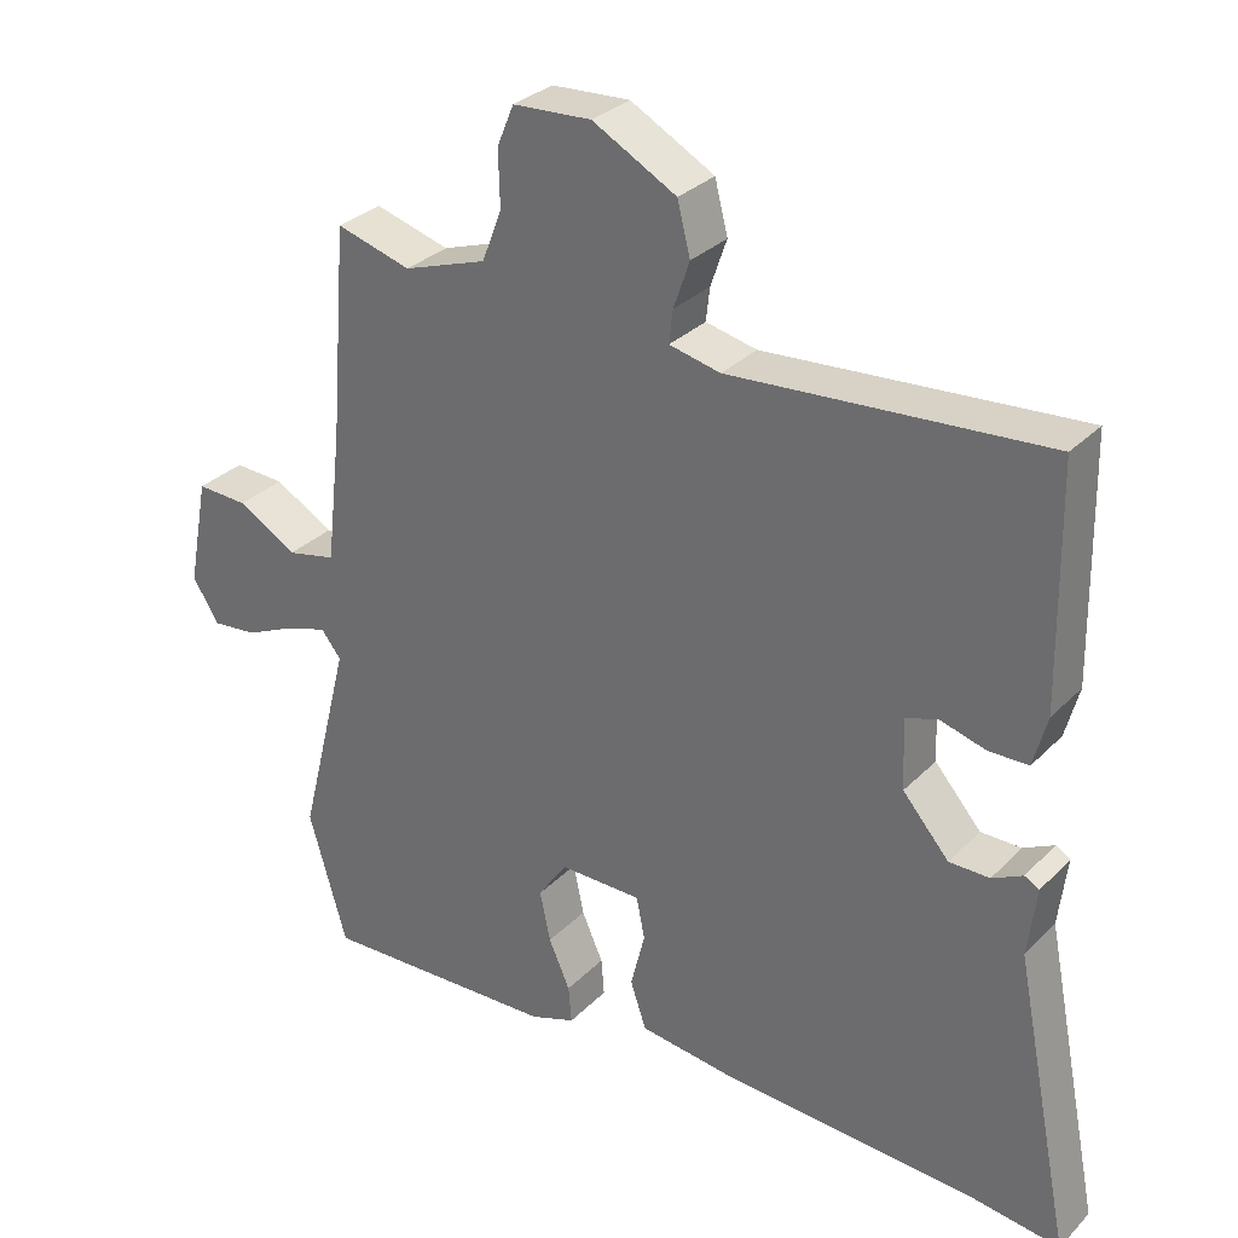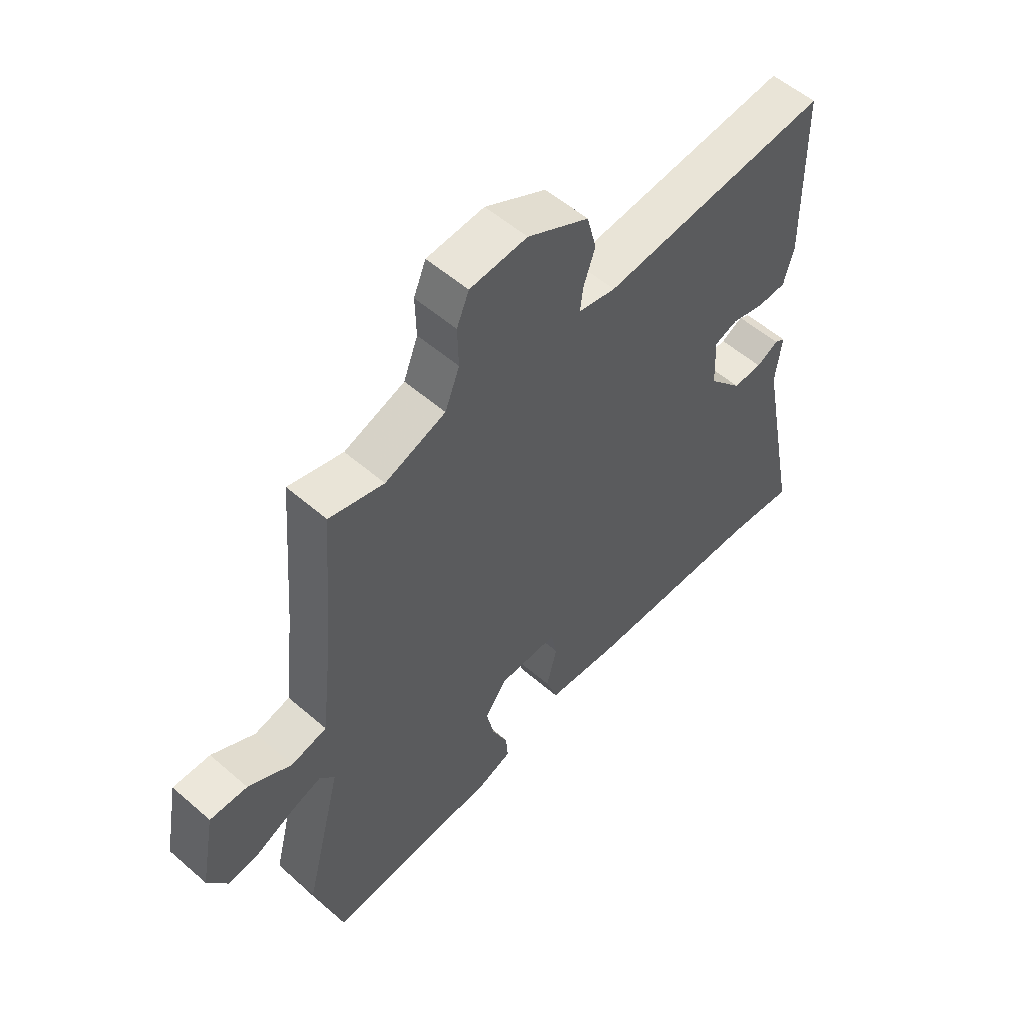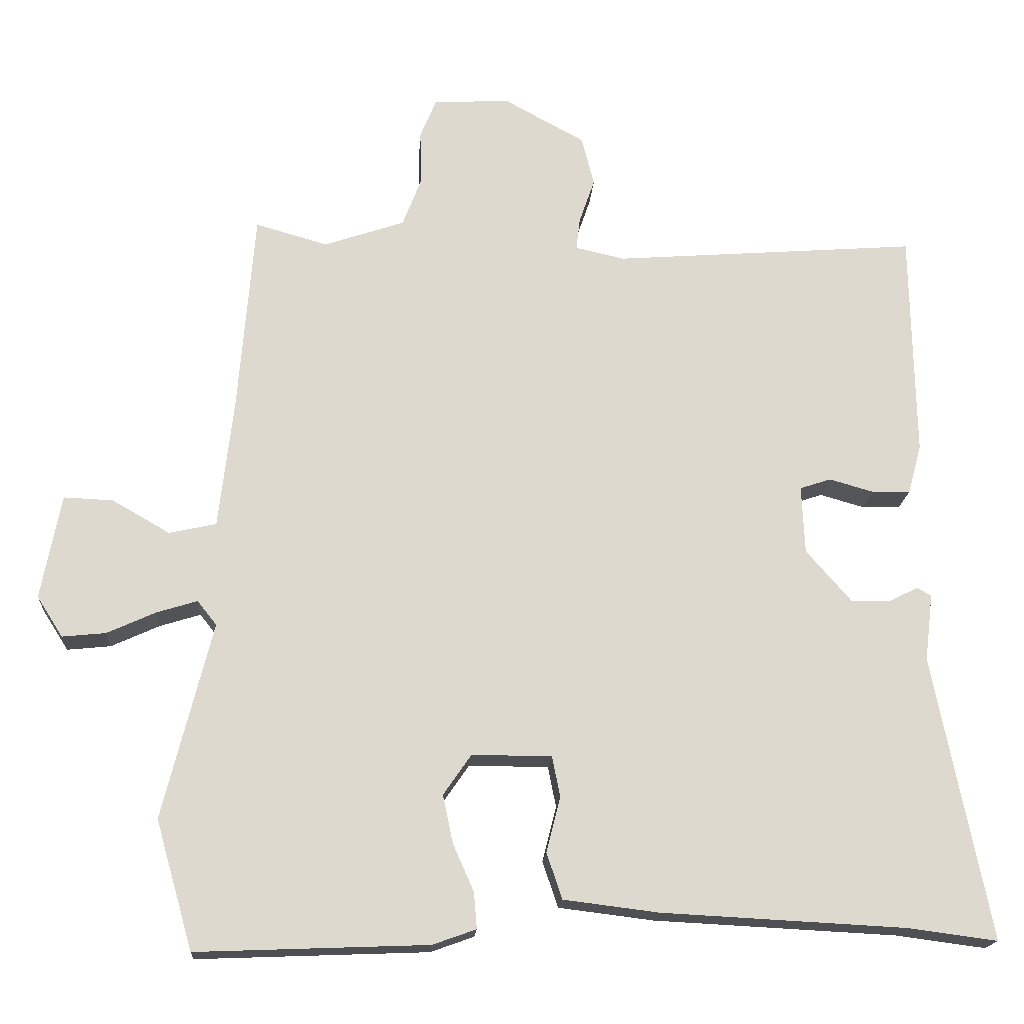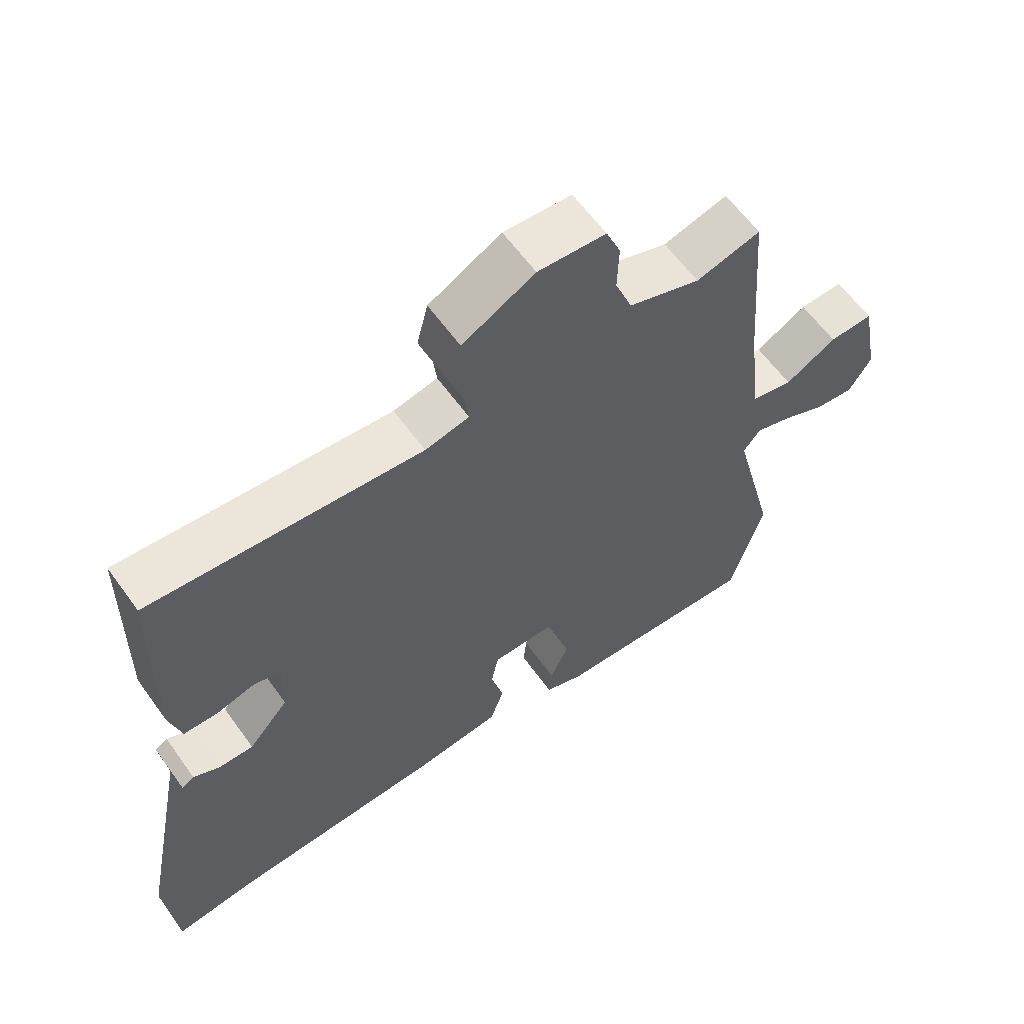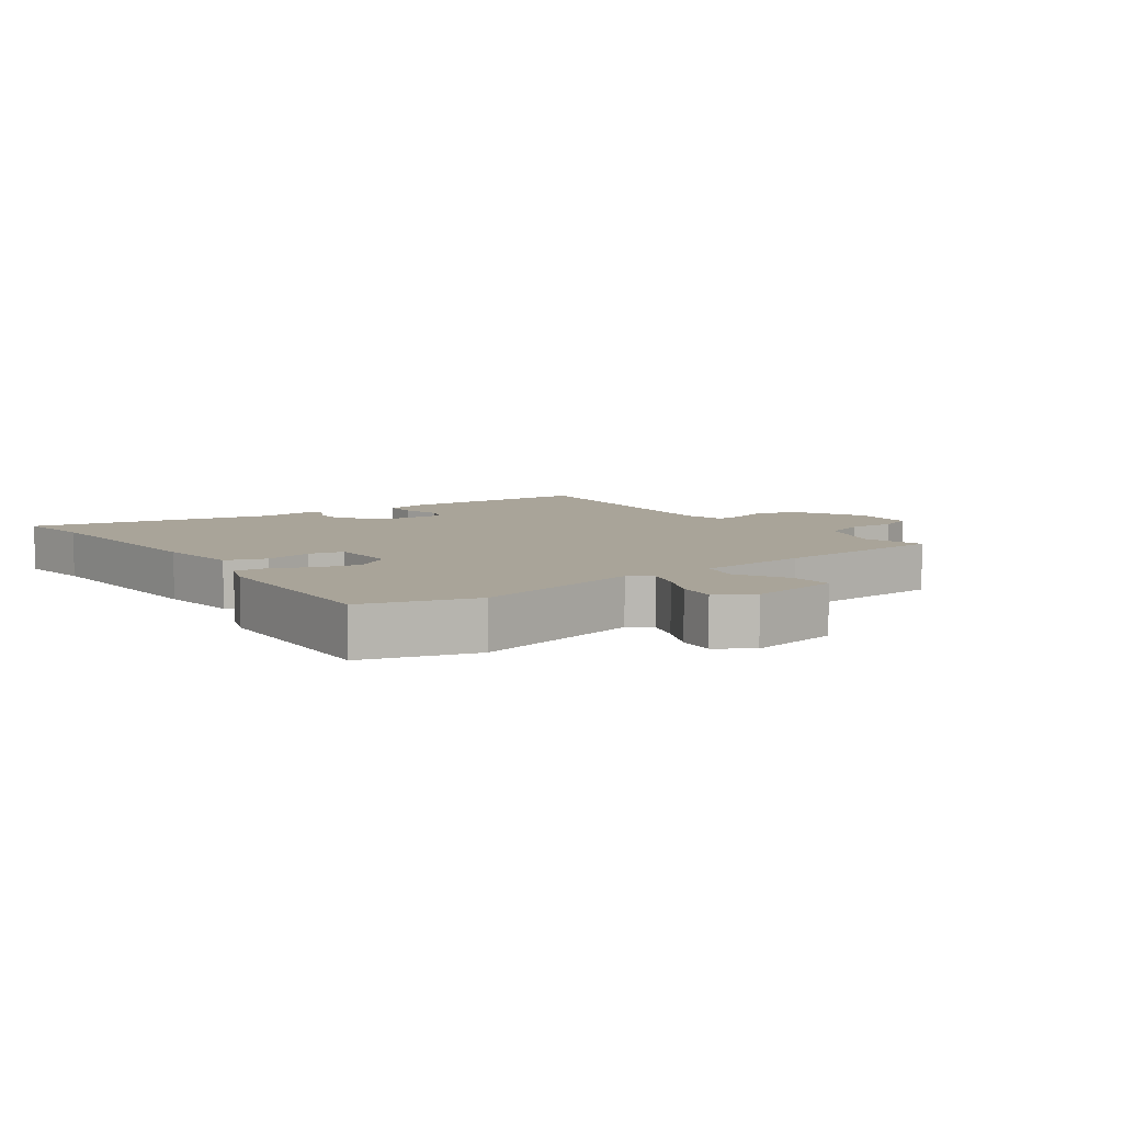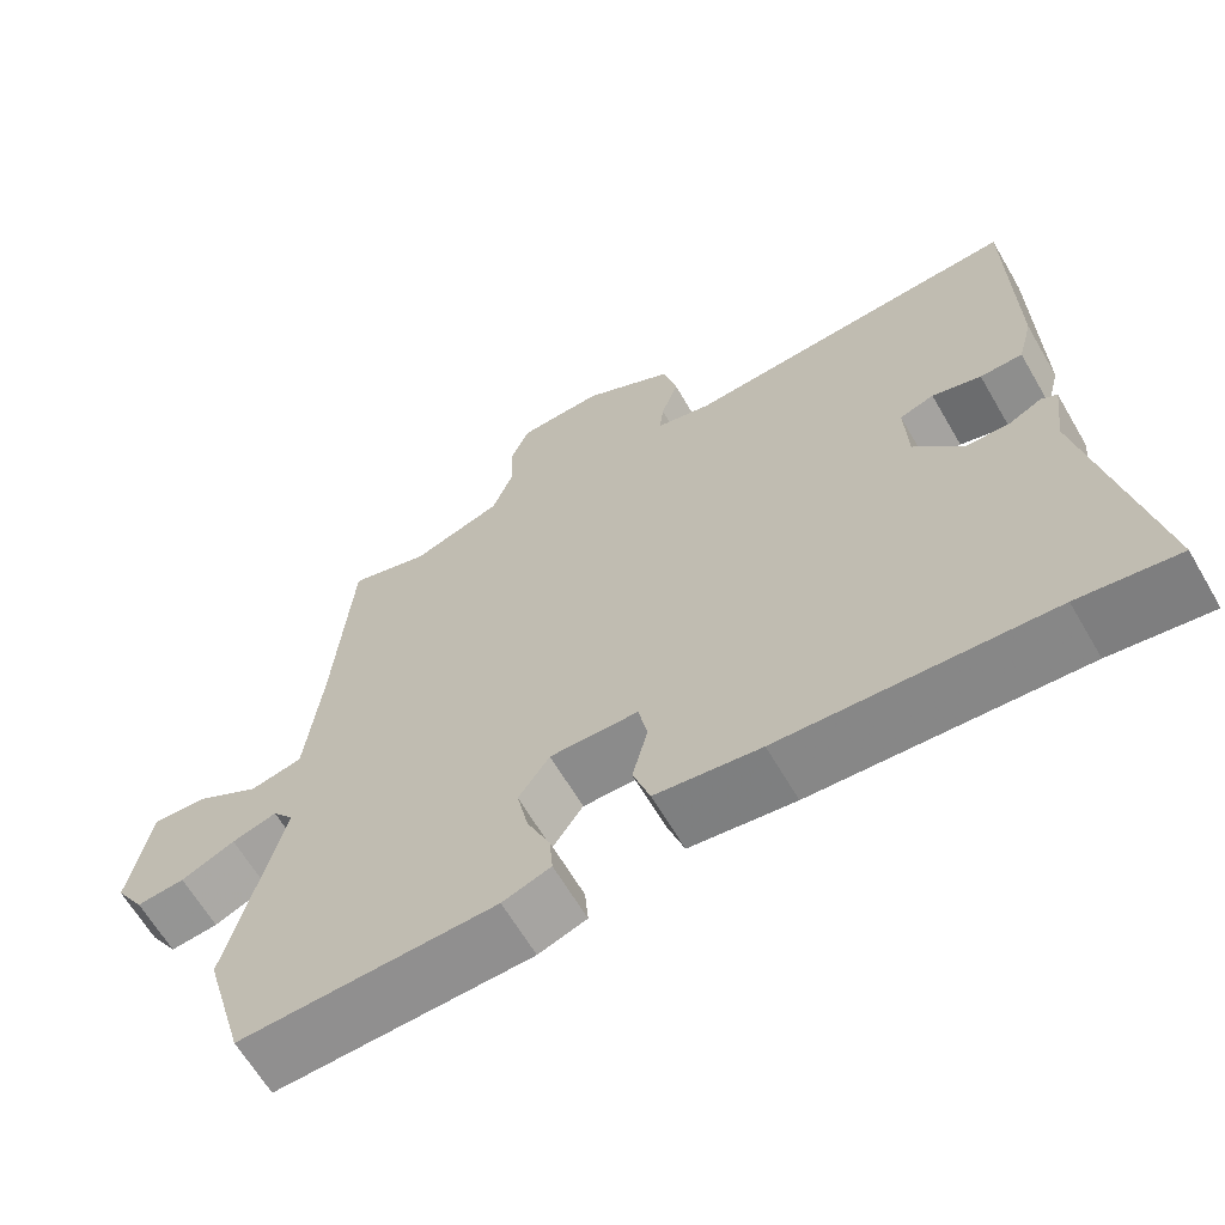
<metadata>
{"format":"obj","ext":"obj","renderer":"f3d","projection":"perspective","resolution":1024,"background":"white","views":[{"elev":30.7,"azim":35.6,"up":"+Z"},{"elev":55.4,"azim":-47.7,"up":"+Z"},{"elev":-17.8,"azim":-3.7,"up":"+Z"},{"elev":60.9,"azim":144.5,"up":"+Z"},{"elev":7.2,"azim":-125.2,"up":"+Y"},{"elev":-64.1,"azim":30.2,"up":"+Z"}]}
</metadata>
<code>
v 0.5 0.07 0.491
v 0.505 0.07 0.183
v 0.487 0.07 0.116
v 0.435 0.07 0.115
v 0.375 0.07 0.132
v 0.333 0.07 0.118
v 0.337 0.07 0.026
v 0.398 0.07 -0.044
v 0.451 0.07 -0.044
v 0.491 0.07 -0.024
v 0.51 0.07 -0.035
v 0.499 0.07 -0.126
v 0.575 0.07 -0.51
v 0.453 0.07 -0.494
v 0.124 0.07 -0.477
v -0.005 0.07 -0.461
v -0.026 0.07 -0.399
v -0.007 0.07 -0.324
v -0.018 0.07 -0.269
v -0.126 0.07 -0.268
v -0.164 0.07 -0.323
v -0.15 0.07 -0.389
v -0.122 0.07 -0.452
v -0.118 0.07 -0.501
v -0.177 0.07 -0.522
v -0.49 0.07 -0.534
v -0.54 0.07 -0.36
v -0.473 0.07 -0.094
v -0.499 0.07 -0.061
v -0.554 0.07 -0.078
v -0.62 0.07 -0.108
v -0.679 0.07 -0.114
v -0.714 0.07 -0.059
v -0.687 0.07 0.083
v -0.62 0.07 0.08
v -0.542 0.07 0.035
v -0.478 0.07 0.049
v -0.458 0.07 0.224
v -0.436 0.07 0.498
v -0.338 0.07 0.47
v -0.229 0.07 0.507
v -0.203 0.07 0.574
v -0.205 0.07 0.647
v -0.183 0.07 0.7
v -0.08 0.07 0.706
v 0.03 0.07 0.646
v 0.047 0.07 0.579
v 0.026 0.07 0.518
v 0.021 0.07 0.475
v 0.088 0.07 0.46
v 0.5 0 0.491
v 0.505 0 0.183
v 0.487 0 0.116
v 0.435 0 0.115
v 0.375 0 0.132
v 0.333 0 0.118
v 0.337 0 0.026
v 0.398 0 -0.044
v 0.451 0 -0.044
v 0.491 0 -0.024
v 0.51 0 -0.035
v 0.499 0 -0.126
v 0.575 0 -0.51
v 0.453 0 -0.494
v 0.124 0 -0.477
v -0.005 0 -0.461
v -0.026 0 -0.399
v -0.007 0 -0.324
v -0.018 0 -0.269
v -0.126 0 -0.268
v -0.164 0 -0.323
v -0.15 0 -0.389
v -0.122 0 -0.452
v -0.118 0 -0.501
v -0.177 0 -0.522
v -0.49 0 -0.534
v -0.54 0 -0.36
v -0.473 0 -0.094
v -0.499 0 -0.061
v -0.554 0 -0.078
v -0.62 0 -0.108
v -0.679 0 -0.114
v -0.714 0 -0.059
v -0.687 0 0.083
v -0.62 0 0.08
v -0.542 0 0.035
v -0.478 0 0.049
v -0.458 0 0.224
v -0.436 0 0.498
v -0.338 0 0.47
v -0.229 0 0.507
v -0.203 0 0.574
v -0.205 0 0.647
v -0.183 0 0.7
v -0.08 0 0.706
v 0.03 0 0.646
v 0.047 0 0.579
v 0.026 0 0.518
v 0.021 0 0.475
v 0.088 0 0.46
f 46 47 48
f 45 46 48
f 44 45 48
f 43 44 48
f 42 43 48
f 41 42 48 49
f 40 41 49 50
f 38 39 40
f 37 38 40 50
f 34 35 36
f 33 34 36
f 32 33 36
f 31 32 36
f 30 31 36
f 29 30 36 37
f 50 1 2
f 37 50 2
f 29 37 2
f 28 29 2
f 26 27 28
f 25 26 28
f 24 25 28
f 23 24 28
f 22 23 28
f 16 17 18
f 15 16 18
f 14 15 18
f 14 18 19
f 13 14 19
f 12 13 19
f 9 10 11 12
f 12 19 20
f 9 12 20
f 8 9 20
f 2 3 4 5
f 2 5 6
f 28 2 6
f 21 22 28
f 20 21 28
f 7 8 20 28
f 6 7 28
f 98 97 96
f 98 96 95
f 98 95 94
f 98 94 93
f 98 93 92
f 99 98 92 91
f 100 99 91 90
f 90 89 88
f 100 90 88 87
f 86 85 84
f 86 84 83
f 86 83 82
f 86 82 81
f 86 81 80
f 87 86 80 79
f 52 51 100
f 52 100 87
f 52 87 79
f 52 79 78
f 78 77 76
f 78 76 75
f 78 75 74
f 78 74 73
f 78 73 72
f 68 67 66
f 68 66 65
f 68 65 64
f 69 68 64
f 69 64 63
f 69 63 62
f 62 61 60 59
f 70 69 62
f 70 62 59
f 70 59 58
f 55 54 53 52
f 56 55 52
f 56 52 78
f 78 72 71
f 78 71 70
f 78 70 58 57
f 78 57 56
f 1 51 52 2
f 2 52 53 3
f 3 53 54 4
f 4 54 55 5
f 5 55 56 6
f 6 56 57 7
f 7 57 58 8
f 8 58 59 9
f 9 59 60 10
f 10 60 61 11
f 11 61 62 12
f 12 62 63 13
f 13 63 64 14
f 14 64 65 15
f 15 65 66 16
f 16 66 67 17
f 17 67 68 18
f 18 68 69 19
f 19 69 70 20
f 20 70 71 21
f 21 71 72 22
f 22 72 73 23
f 23 73 74 24
f 24 74 75 25
f 25 75 76 26
f 26 76 77 27
f 27 77 78 28
f 28 78 79 29
f 29 79 80 30
f 30 80 81 31
f 31 81 82 32
f 32 82 83 33
f 33 83 84 34
f 34 84 85 35
f 35 85 86 36
f 36 86 87 37
f 37 87 88 38
f 38 88 89 39
f 39 89 90 40
f 40 90 91 41
f 41 91 92 42
f 42 92 93 43
f 43 93 94 44
f 44 94 95 45
f 45 95 96 46
f 46 96 97 47
f 47 97 98 48
f 48 98 99 49
f 49 99 100 50
f 50 100 51 1

</code>
